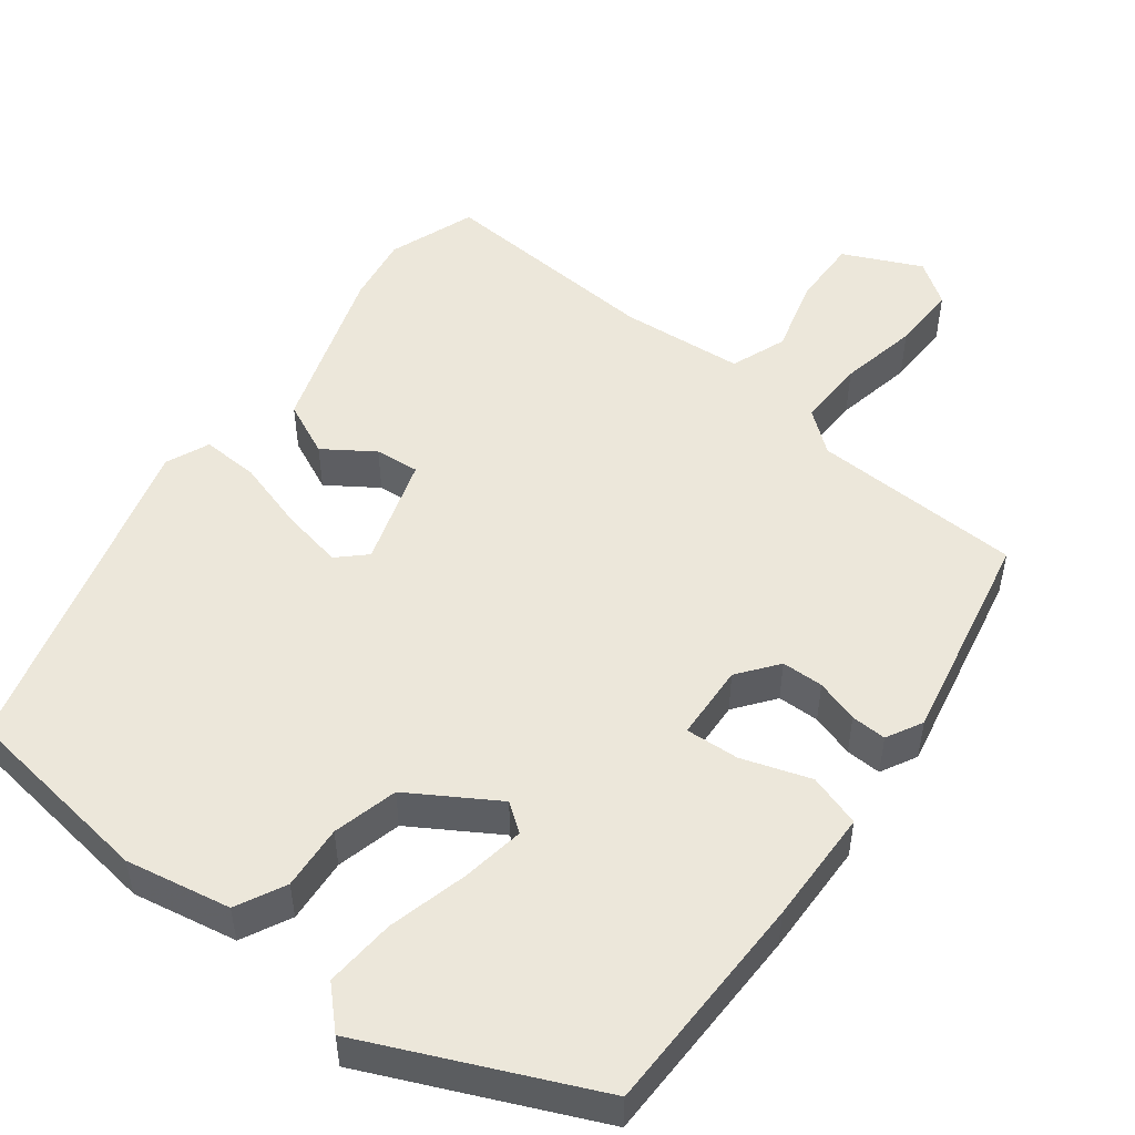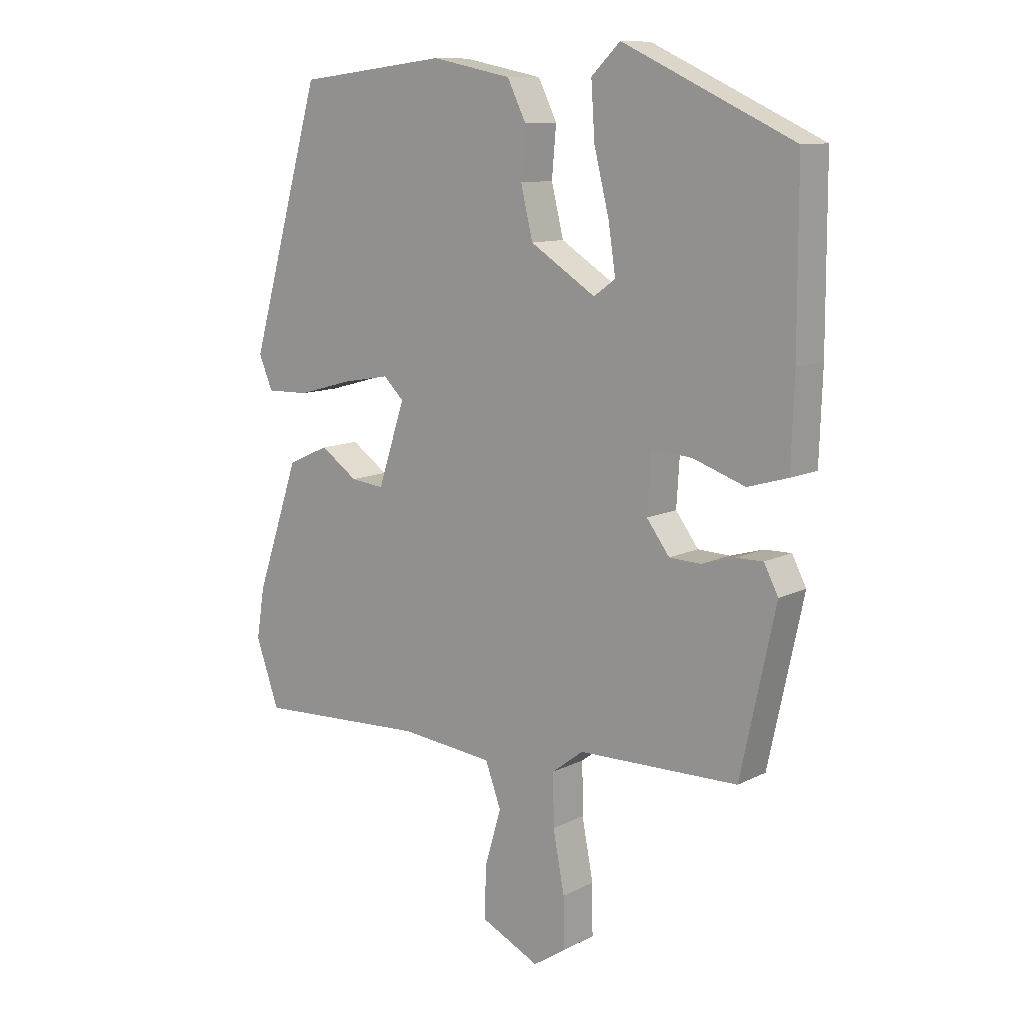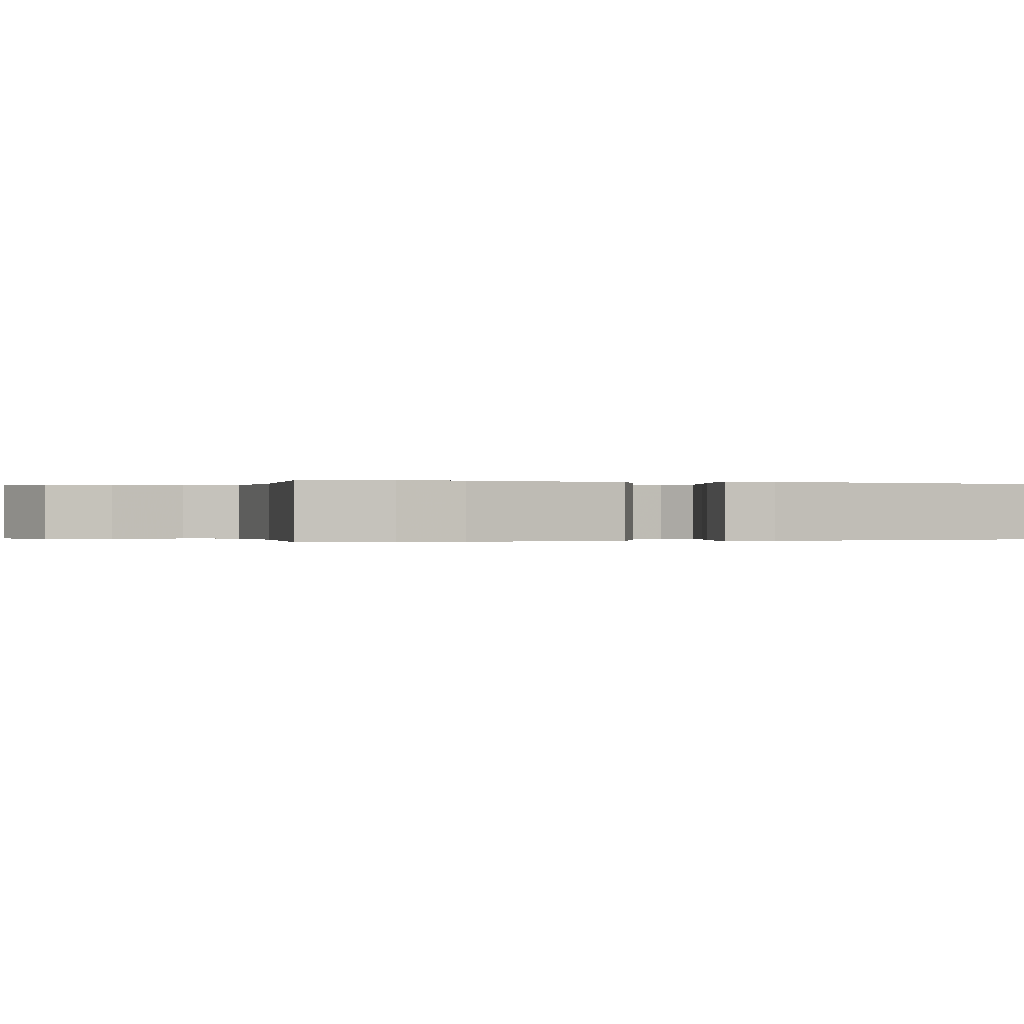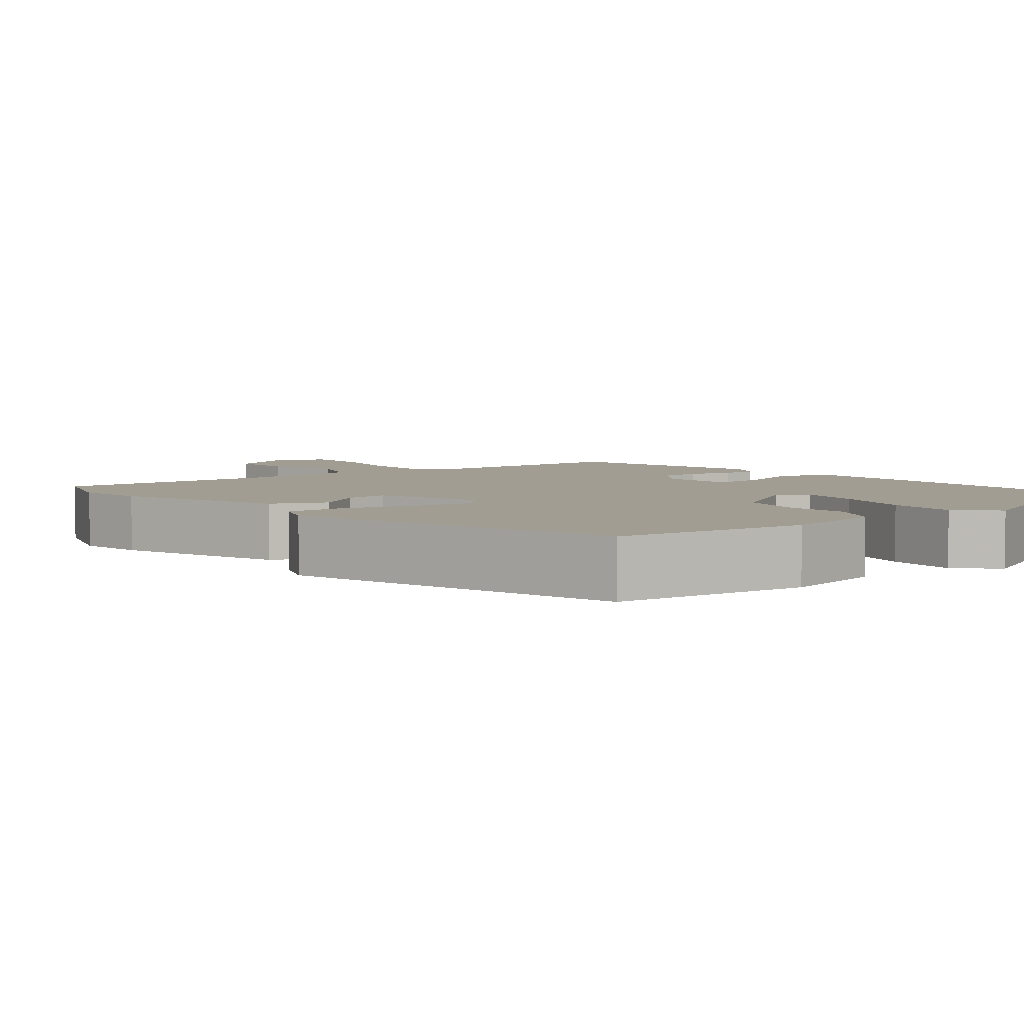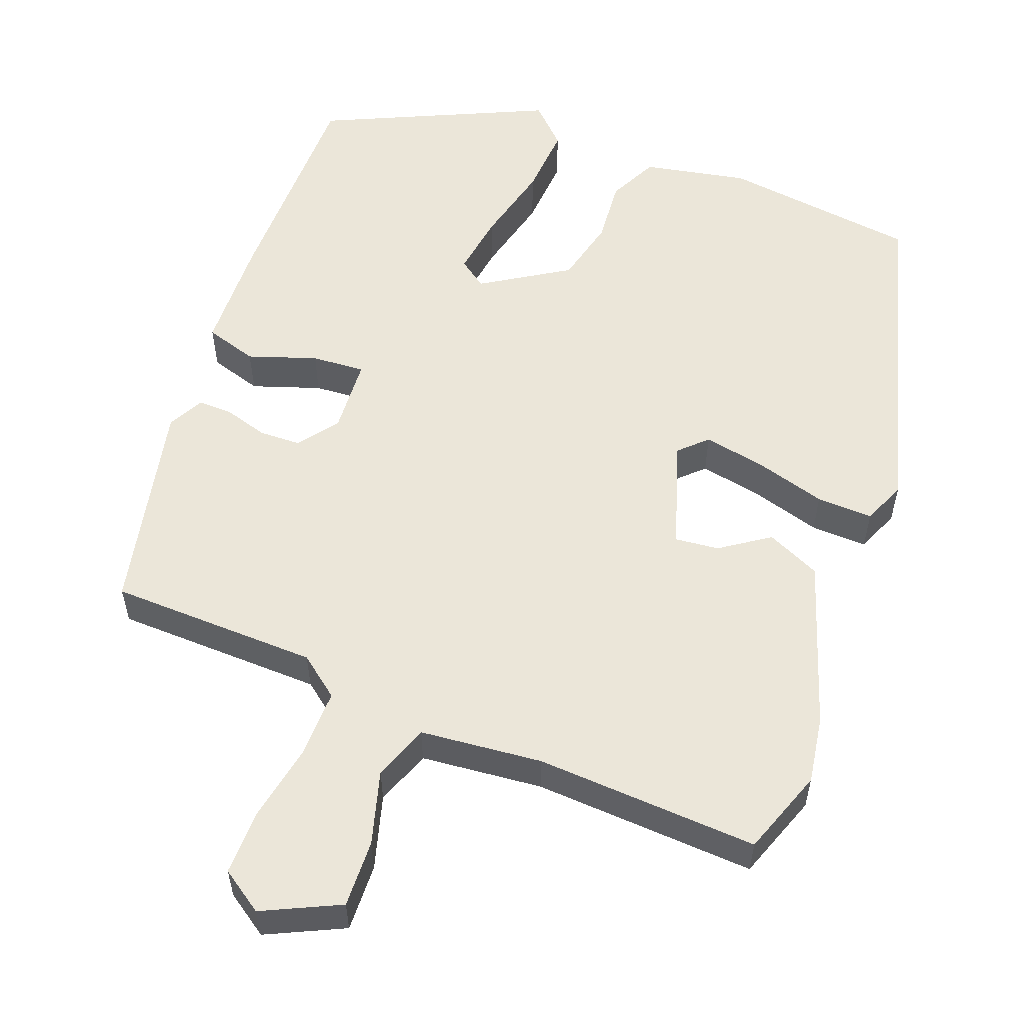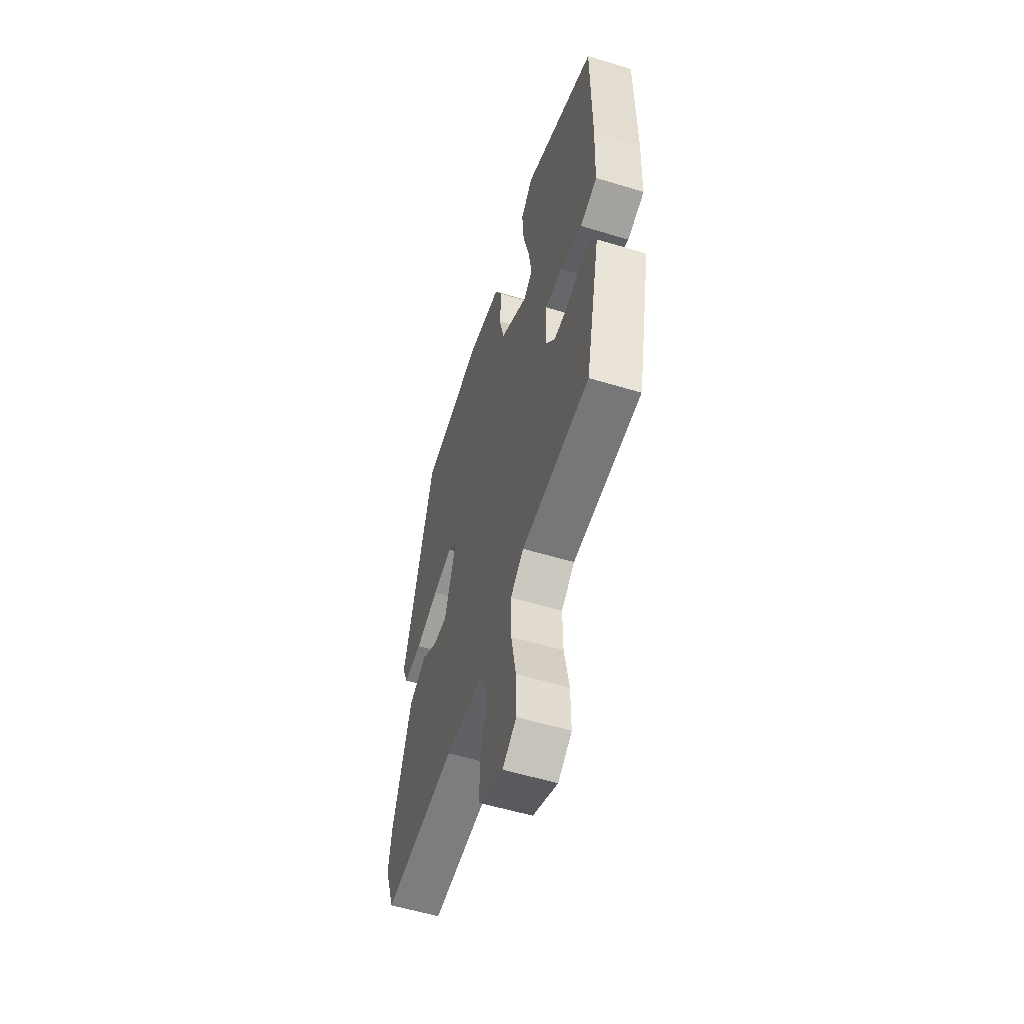
<metadata>
{"format":"obj","ext":"obj","renderer":"f3d","projection":"perspective","resolution":1024,"background":"white","views":[{"elev":51.4,"azim":38.1,"up":"+Y"},{"elev":10.9,"azim":39.1,"up":"+Z"},{"elev":-0.1,"azim":-104.3,"up":"+Y"},{"elev":4.9,"azim":-39.0,"up":"+Y"},{"elev":56.4,"azim":-159.0,"up":"+Y"},{"elev":-56.2,"azim":72.4,"up":"+Z"}]}
</metadata>
<code>
v 0.47 0.07 0.392
v 0.471 0.07 0.108
v 0.466 0.07 -0.038
v 0.399 0.07 -0.058
v 0.312 0.07 -0.028
v 0.244 0.07 -0.023
v 0.238 0.07 -0.119
v 0.276 0.07 -0.17
v 0.329 0.07 -0.172
v 0.384 0.07 -0.156
v 0.429 0.07 -0.155
v 0.453 0.07 -0.201
v 0.395 0.07 -0.471
v 0.128 0.07 -0.476
v 0.076 0.07 -0.516
v 0.077 0.07 -0.602
v 0.096 0.07 -0.702
v 0.097 0.07 -0.786
v 0.043 0.07 -0.822
v -0.055 0.07 -0.775
v -0.052 0.07 -0.689
v -0.025 0.07 -0.595
v -0.051 0.07 -0.524
v -0.207 0.07 -0.508
v -0.492 0.07 -0.522
v -0.531 0.07 -0.412
v -0.517 0.07 -0.327
v -0.445 0.07 -0.115
v -0.376 0.07 -0.084
v -0.314 0.07 -0.127
v -0.258 0.07 -0.133
v -0.213 0.07 0.004
v -0.247 0.07 0.037
v -0.325 0.07 0.023
v -0.417 0.07 -0.003
v -0.489 0.07 -0.005
v -0.512 0.07 0.05
v -0.391 0.07 0.474
v -0.142 0.07 0.504
v -0.009 0.07 0.477
v 0.022 0.07 0.414
v 0.015 0.07 0.332
v 0.035 0.07 0.249
v 0.144 0.07 0.18
v 0.18 0.07 0.206
v 0.168 0.07 0.286
v 0.143 0.07 0.387
v 0.137 0.07 0.477
v 0.185 0.07 0.524
v 0.47 0 0.392
v 0.471 0 0.108
v 0.466 0 -0.038
v 0.399 0 -0.058
v 0.312 0 -0.028
v 0.244 0 -0.023
v 0.238 0 -0.119
v 0.276 0 -0.17
v 0.329 0 -0.172
v 0.384 0 -0.156
v 0.429 0 -0.155
v 0.453 0 -0.201
v 0.395 0 -0.471
v 0.128 0 -0.476
v 0.076 0 -0.516
v 0.077 0 -0.602
v 0.096 0 -0.702
v 0.097 0 -0.786
v 0.043 0 -0.822
v -0.055 0 -0.775
v -0.052 0 -0.689
v -0.025 0 -0.595
v -0.051 0 -0.524
v -0.207 0 -0.508
v -0.492 0 -0.522
v -0.531 0 -0.412
v -0.517 0 -0.327
v -0.445 0 -0.115
v -0.376 0 -0.084
v -0.314 0 -0.127
v -0.258 0 -0.133
v -0.213 0 0.004
v -0.247 0 0.037
v -0.325 0 0.023
v -0.417 0 -0.003
v -0.489 0 -0.005
v -0.512 0 0.05
v -0.391 0 0.474
v -0.142 0 0.504
v -0.009 0 0.477
v 0.022 0 0.414
v 0.015 0 0.332
v 0.035 0 0.249
v 0.144 0 0.18
v 0.18 0 0.206
v 0.168 0 0.286
v 0.143 0 0.387
v 0.137 0 0.477
v 0.185 0 0.524
f 46 47 48 49
f 45 46 49 1
f 44 45 1 2
f 39 40 41 42
f 39 42 43
f 38 39 43
f 37 38 43 44
f 34 35 36 37
f 33 34 37 44
f 27 28 29 30
f 27 30 31
f 24 25 26 27
f 23 24 27 31
f 19 20 21 22
f 17 18 19 22
f 16 17 22 23
f 15 16 23 31
f 11 12 13 14
f 9 10 11 14
f 8 9 14 15
f 7 8 15 31
f 2 3 4 5
f 2 5 6
f 32 33 44 2
f 6 7 31 32
f 2 6 32
f 98 97 96 95
f 50 98 95 94
f 51 50 94 93
f 91 90 89 88
f 92 91 88
f 92 88 87
f 93 92 87 86
f 86 85 84 83
f 93 86 83 82
f 79 78 77 76
f 80 79 76
f 76 75 74 73
f 80 76 73 72
f 71 70 69 68
f 71 68 67 66
f 72 71 66 65
f 80 72 65 64
f 63 62 61 60
f 63 60 59 58
f 64 63 58 57
f 80 64 57 56
f 54 53 52 51
f 55 54 51
f 51 93 82 81
f 81 80 56 55
f 81 55 51
f 1 50 51 2
f 2 51 52 3
f 3 52 53 4
f 4 53 54 5
f 5 54 55 6
f 6 55 56 7
f 7 56 57 8
f 8 57 58 9
f 9 58 59 10
f 10 59 60 11
f 11 60 61 12
f 12 61 62 13
f 13 62 63 14
f 14 63 64 15
f 15 64 65 16
f 16 65 66 17
f 17 66 67 18
f 18 67 68 19
f 19 68 69 20
f 20 69 70 21
f 21 70 71 22
f 22 71 72 23
f 23 72 73 24
f 24 73 74 25
f 25 74 75 26
f 26 75 76 27
f 27 76 77 28
f 28 77 78 29
f 29 78 79 30
f 30 79 80 31
f 31 80 81 32
f 32 81 82 33
f 33 82 83 34
f 34 83 84 35
f 35 84 85 36
f 36 85 86 37
f 37 86 87 38
f 38 87 88 39
f 39 88 89 40
f 40 89 90 41
f 41 90 91 42
f 42 91 92 43
f 43 92 93 44
f 44 93 94 45
f 45 94 95 46
f 46 95 96 47
f 47 96 97 48
f 48 97 98 49
f 49 98 50 1

</code>
